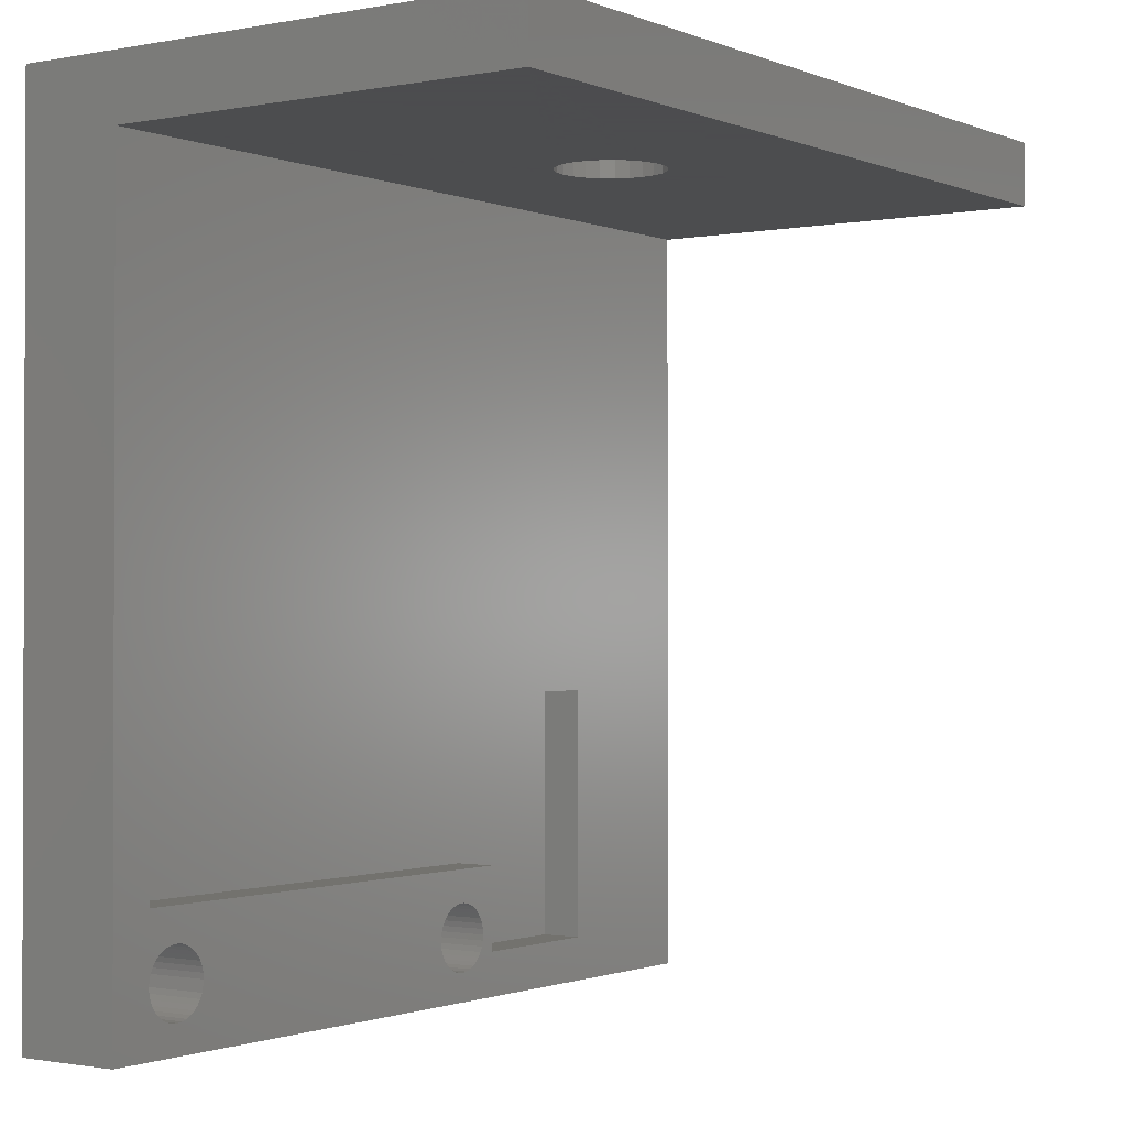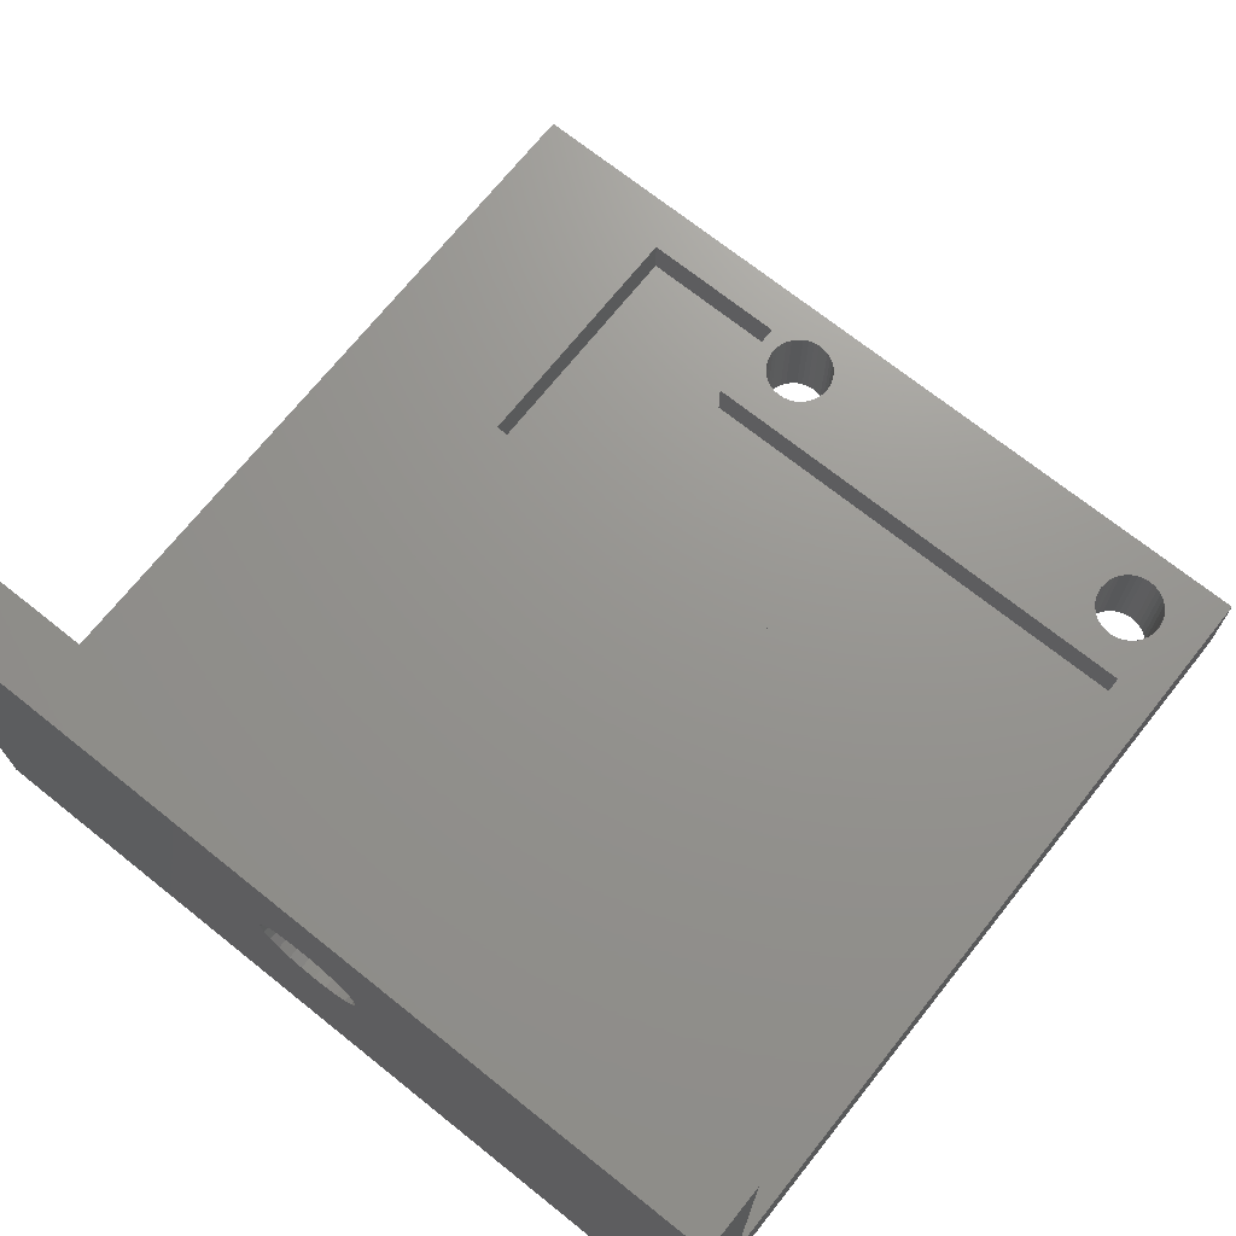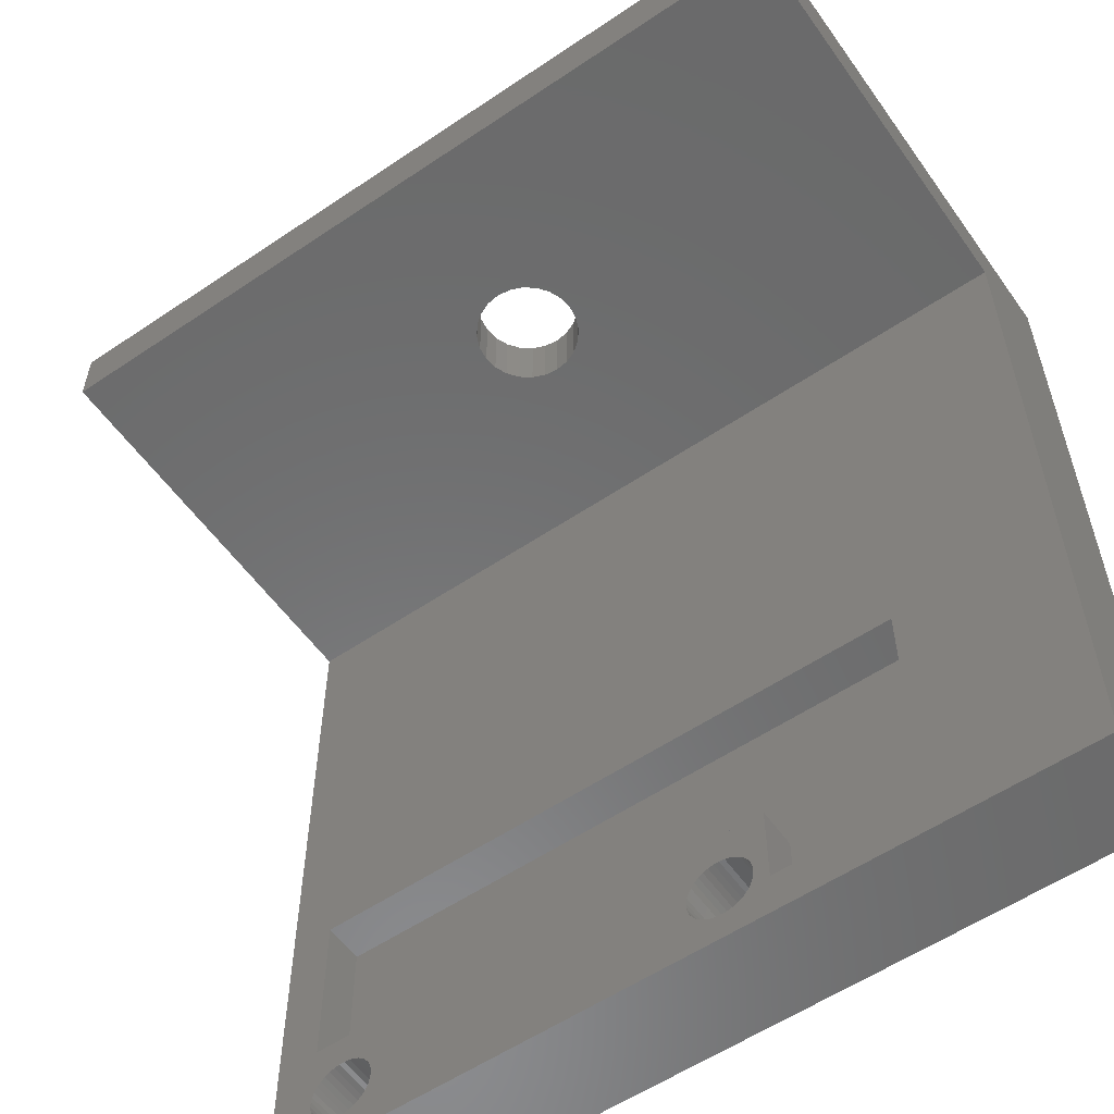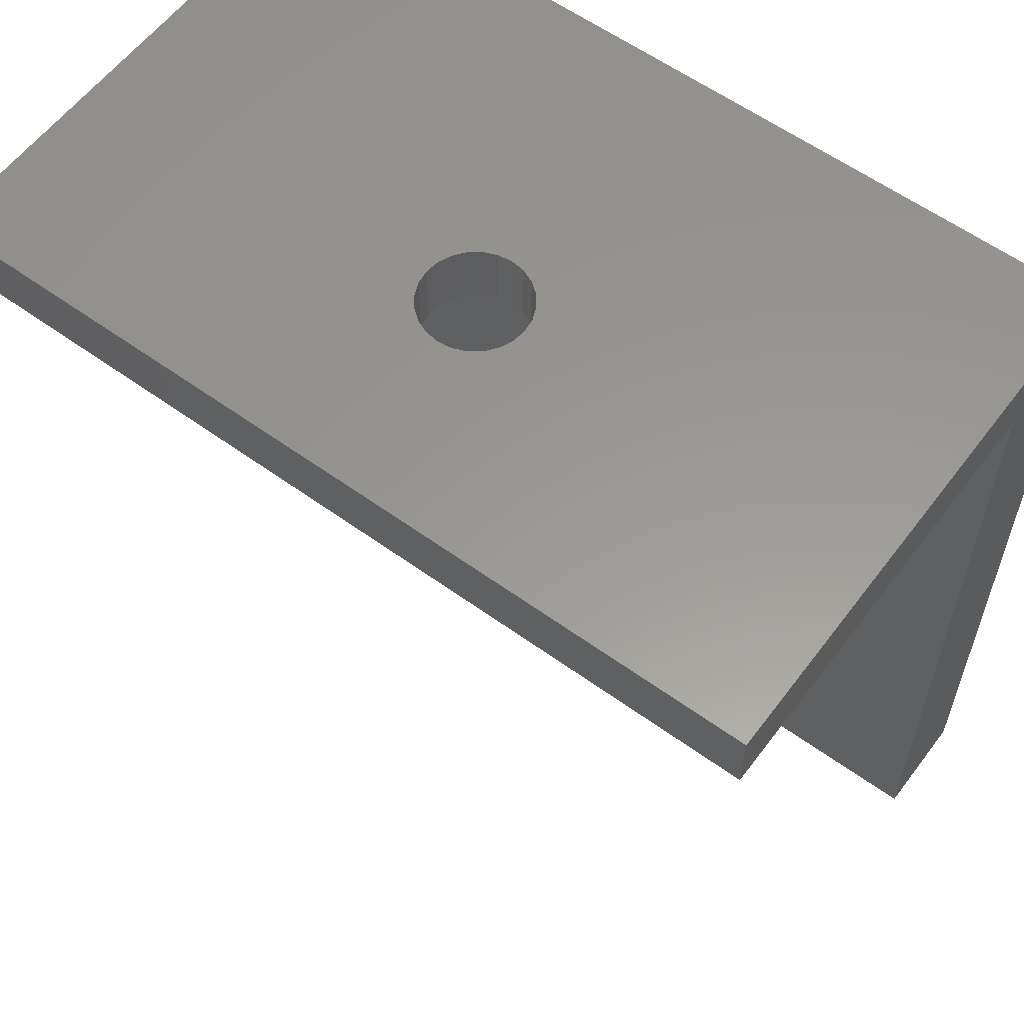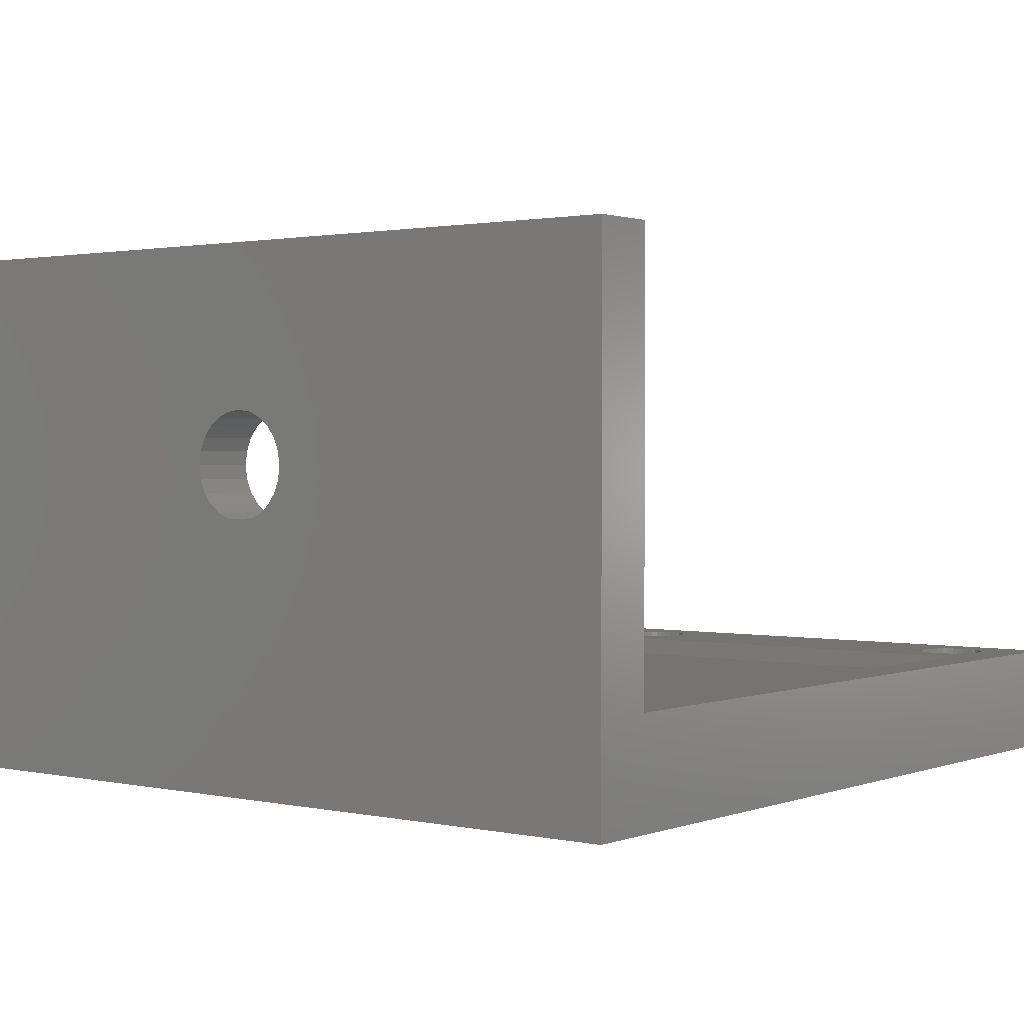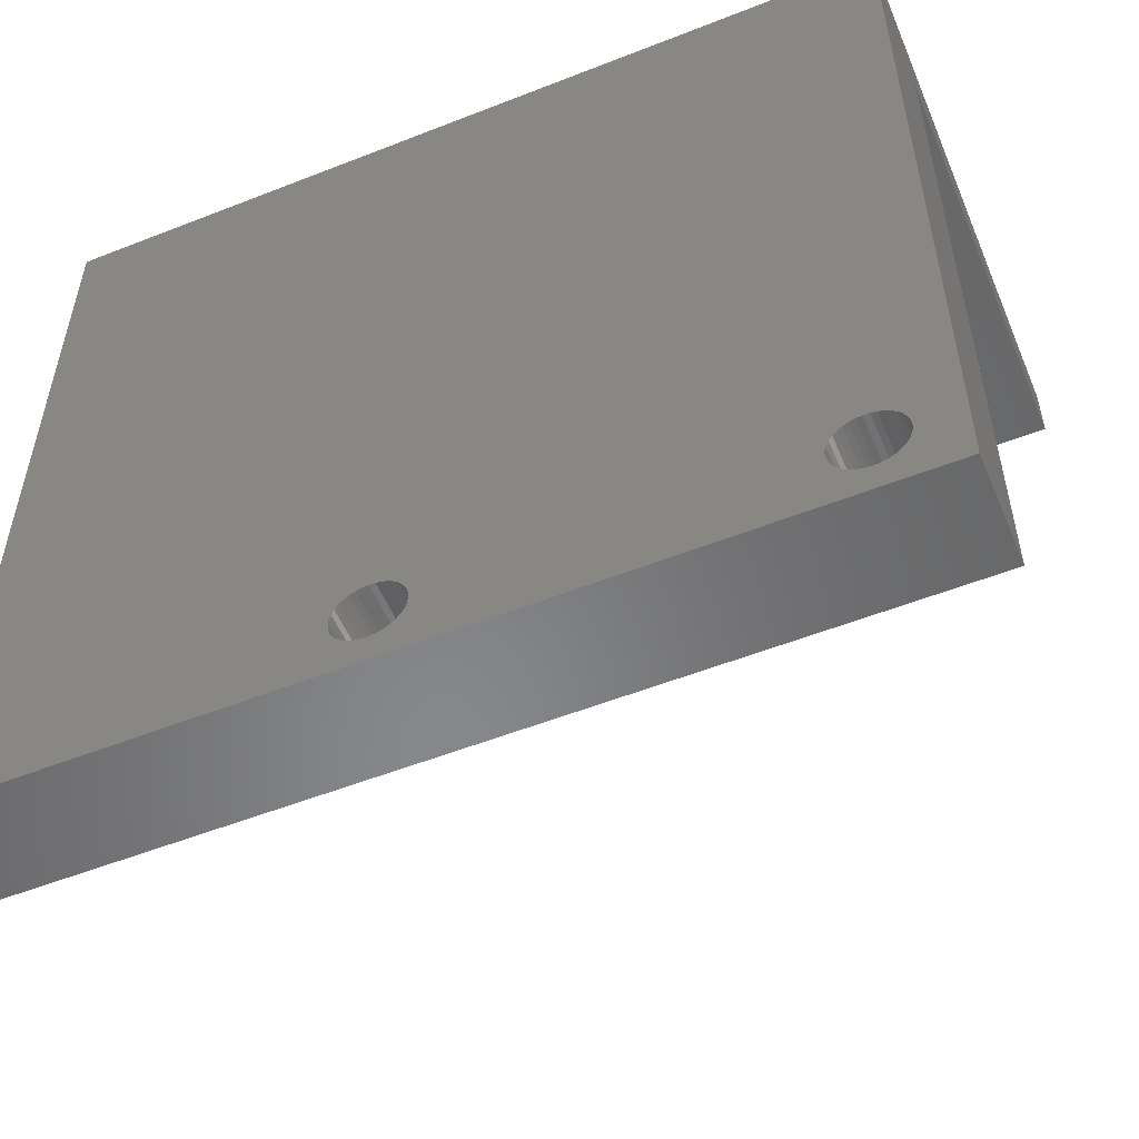
<metadata>
{"format":"stl","ext":"stl","renderer":"f3d","projection":"perspective","resolution":1024,"background":"white","views":[{"elev":-1.1,"azim":-55.0,"up":"+Y"},{"elev":70.8,"azim":-141.4,"up":"+Z"},{"elev":-57.0,"azim":35.1,"up":"+Y"},{"elev":59.0,"azim":36.7,"up":"+Y"},{"elev":1.5,"azim":-142.2,"up":"+Z"},{"elev":-54.1,"azim":-157.3,"up":"+Y"}]}
</metadata>
<code>
# stl→obj: 216 verts, 440 faces
v 0 40 3.525e-16
v 2.302 3.846 0
v 0 0 0
v 2.473 4.057 0
v 40 40 3.525e-16
v 2.17 3.609 0
v 2.079 3.353 0
v 2.034 3.086 0
v 2.676 4.236 0
v 2.907 4.379 0
v 3.159 4.48 0
v 3.425 4.537 0
v 3.696 4.548 0
v 3.965 4.514 0
v 4.224 4.435 0
v 4.467 4.312 0
v 4.685 4.151 0
v 4.873 3.955 0
v 5.025 3.73 0
v 5.136 3.483 0
v 5.205 3.22 0
v 5.228 2.95 0
v 21.17 3.612 0
v 21.08 3.356 0
v 21.03 3.088 0
v 21.3 3.849 0
v 21.47 4.06 0
v 21.68 4.239 0
v 21.91 4.381 0
v 22.16 4.483 0
v 22.42 4.54 0
v 22.7 4.551 0
v 22.96 4.517 0
v 23.22 4.437 0
v 23.47 4.315 0
v 23.68 4.154 0
v 23.87 3.958 0
v 24.02 3.733 0
v 24.14 3.486 0
v 24.2 3.223 0
v 24.23 2.953 0
v 3.696 1.351 0
v 40 0 0
v 3.425 1.363 0
v 3.159 1.42 0
v 2.907 1.521 0
v 2.676 1.664 0
v 2.473 1.843 0
v 2.302 2.054 0
v 2.17 2.291 0
v 2.079 2.547 0
v 2.034 2.814 0
v 3.965 1.386 0
v 4.224 1.465 0
v 4.467 1.587 0
v 4.685 1.749 0
v 4.873 1.945 0
v 5.025 2.17 0
v 5.136 2.417 0
v 22.7 1.354 0
v 22.16 1.423 0
v 21.91 1.524 0
v 21.68 1.666 0
v 21.47 1.846 0
v 21.3 2.057 0
v 21.17 2.294 0
v 21.08 2.55 0
v 21.03 2.817 0
v 22.96 1.389 0
v 23.22 1.468 0
v 23.47 1.59 0
v 23.68 1.752 0
v 23.87 1.948 0
v 24.02 2.172 0
v 24.14 2.42 0
v 24.2 2.682 0
v 0 0 5
v 2.034 2.814 5
v 0 37 5
v 2.079 2.547 5
v 2.17 2.291 5
v 2.302 2.054 5
v 2.473 1.843 5
v 2.676 1.664 5
v 2.907 1.521 5
v 3.159 1.42 5
v 3.425 1.363 5
v 3.696 1.351 5
v 40 0 5
v 3.965 1.386 5
v 4.224 1.465 5
v 4.467 1.587 5
v 4.685 1.749 5
v 4.873 1.945 5
v 5.025 2.17 5
v 5.136 2.417 5
v 22.7 1.354 5
v 5.228 2.95 5
v 22.16 1.423 5
v 21.91 1.524 5
v 21.68 1.666 5
v 21.47 1.846 5
v 21.3 2.057 5
v 21.17 2.294 5
v 21.08 2.55 5
v 21.03 2.817 5
v 22.96 1.389 5
v 23.22 1.468 5
v 23.47 1.59 5
v 23.68 1.752 5
v 23.87 1.948 5
v 24.02 2.172 5
v 24.95 2.101 5
v 24.14 2.42 5
v 24.2 2.682 5
v 24.23 2.953 5
v 31.95 2.101 5
v 2.079 14.1 5
v 40 37 5
v 2.034 3.086 5
v 2.079 3.353 5
v 2.079 6.101 5
v 31.95 14.1 5
v 2.17 3.609 5
v 2.302 3.846 5
v 2.473 4.057 5
v 2.676 4.236 5
v 2.907 4.379 5
v 3.159 4.48 5
v 3.425 4.537 5
v 24.95 6.101 5
v 3.696 4.548 5
v 3.965 4.514 5
v 4.224 4.435 5
v 4.467 4.312 5
v 4.685 4.151 5
v 4.873 3.955 5
v 5.025 3.73 5
v 5.136 3.483 5
v 5.205 3.22 5
v 21.91 4.381 5
v 21.68 4.239 5
v 21.47 4.06 5
v 21.3 3.849 5
v 21.17 3.612 5
v 21.08 3.356 5
v 21.03 3.088 5
v 22.16 4.483 5
v 22.42 4.54 5
v 22.7 4.551 5
v 22.96 4.517 5
v 23.22 4.437 5
v 23.47 4.315 5
v 23.68 4.154 5
v 23.87 3.958 5
v 24.02 3.733 5
v 24.14 3.486 5
v 24.2 3.223 5
v 0 40 25
v 0 37 25
v 40 37 25
v 40 40 25
v 18.75 40 12.83
v 19.35 40 12.59
v 20 40 12.5
v 18.23 40 13.23
v 17.83 40 13.75
v 17.59 40 14.35
v 17.5 40 15
v 17.59 40 15.65
v 17.83 40 16.25
v 18.23 40 16.77
v 18.75 40 17.17
v 19.35 40 17.41
v 20 40 17.5
v 21.25 40 12.83
v 20.65 40 12.59
v 21.77 40 13.23
v 22.17 40 13.75
v 22.41 40 14.35
v 22.5 40 15
v 22.41 40 15.65
v 22.17 40 16.25
v 21.77 40 16.77
v 21.25 40 17.17
v 20.65 40 17.41
v 31.95 2.101 3
v 24.95 6.101 3
v 24.95 2.101 3
v 31.95 14.1 3
v 2.079 14.1 3
v 2.079 6.101 3
v 17.59 37 14.35
v 17.83 37 13.75
v 17.5 37 15
v 17.59 37 15.65
v 17.83 37 16.25
v 18.23 37 16.77
v 18.75 37 17.17
v 19.35 37 17.41
v 20 37 17.5
v 20.65 37 17.41
v 21.25 37 17.17
v 21.77 37 16.77
v 22.17 37 16.25
v 22.41 37 15.65
v 22.5 37 15
v 22.41 37 14.35
v 22.17 37 13.75
v 21.77 37 13.23
v 21.25 37 12.83
v 20.65 37 12.59
v 20 37 12.5
v 19.35 37 12.59
v 18.75 37 12.83
v 18.23 37 13.23
f 1 2 3
f 2 1 4
f 4 1 5
f 3 2 6
f 3 6 7
f 3 7 8
f 4 5 9
f 9 5 10
f 10 5 11
f 11 5 12
f 12 5 13
f 13 5 14
f 14 5 15
f 15 5 16
f 16 5 17
f 17 5 18
f 18 5 19
f 19 5 20
f 20 5 21
f 21 5 22
f 22 5 23
f 22 23 24
f 22 24 25
f 23 5 26
f 26 5 27
f 27 5 28
f 28 5 29
f 29 5 30
f 30 5 31
f 31 5 32
f 32 5 33
f 33 5 34
f 34 5 35
f 35 5 36
f 36 5 37
f 37 5 38
f 38 5 39
f 39 5 40
f 40 5 41
f 3 42 43
f 42 3 44
f 44 3 45
f 45 3 46
f 46 3 47
f 47 3 48
f 48 3 49
f 49 3 50
f 50 3 51
f 51 3 52
f 52 3 8
f 43 42 53
f 43 53 54
f 43 54 55
f 43 55 56
f 43 56 57
f 43 57 58
f 43 58 59
f 43 59 60
f 60 59 22
f 60 22 61
f 61 22 62
f 62 22 63
f 63 22 64
f 64 22 65
f 65 22 66
f 66 22 67
f 67 22 68
f 68 22 25
f 43 60 69
f 43 69 70
f 43 70 71
f 43 71 72
f 43 72 73
f 43 73 74
f 43 74 75
f 43 75 76
f 43 76 41
f 43 41 5
f 77 78 79
f 78 77 80
f 80 77 81
f 81 77 82
f 82 77 83
f 83 77 84
f 84 77 85
f 85 77 86
f 86 77 87
f 87 77 88
f 88 77 89
f 88 89 90
f 90 89 91
f 91 89 92
f 92 89 93
f 93 89 94
f 94 89 95
f 95 89 96
f 96 89 97
f 96 97 98
f 98 97 99
f 98 99 100
f 98 100 101
f 98 101 102
f 98 102 103
f 98 103 104
f 98 104 105
f 98 105 106
f 97 89 107
f 107 89 108
f 108 89 109
f 109 89 110
f 110 89 111
f 111 89 112
f 112 89 113
f 112 113 114
f 114 113 115
f 115 113 116
f 113 89 117
f 79 118 119
f 118 79 120
f 120 79 78
f 118 120 121
f 118 121 122
f 119 118 123
f 119 123 117
f 119 117 89
f 124 122 121
f 122 124 125
f 122 125 126
f 122 126 127
f 122 127 128
f 122 128 129
f 122 129 130
f 122 130 131
f 131 130 132
f 131 132 133
f 131 133 134
f 131 134 135
f 131 135 136
f 131 136 137
f 131 137 138
f 131 138 139
f 131 139 140
f 131 140 98
f 131 98 141
f 141 98 142
f 142 98 143
f 143 98 144
f 144 98 145
f 145 98 146
f 146 98 147
f 147 98 106
f 131 141 148
f 131 148 149
f 131 149 150
f 131 150 151
f 131 151 152
f 131 152 153
f 131 153 154
f 131 154 155
f 131 155 156
f 131 156 157
f 131 157 158
f 131 158 116
f 131 116 113
f 159 79 160
f 79 3 77
f 3 79 1
f 1 79 159
f 89 3 43
f 3 89 77
f 98 59 96
f 59 98 22
f 96 58 95
f 58 96 59
f 95 57 94
f 57 95 58
f 94 56 93
f 56 94 57
f 92 56 55
f 56 92 93
f 91 55 54
f 55 91 92
f 90 54 53
f 54 90 91
f 88 53 42
f 53 88 90
f 87 42 44
f 42 87 88
f 86 44 45
f 44 86 87
f 85 45 46
f 45 85 86
f 84 46 47
f 46 84 85
f 83 47 48
f 47 83 84
f 49 83 48
f 83 49 82
f 50 82 49
f 82 50 81
f 51 81 50
f 81 51 80
f 52 80 51
f 80 52 78
f 8 78 52
f 78 8 120
f 7 120 8
f 120 7 121
f 6 121 7
f 121 6 124
f 2 124 6
f 124 2 125
f 4 125 2
f 125 4 126
f 127 4 9
f 4 127 126
f 128 9 10
f 9 128 127
f 129 10 11
f 10 129 128
f 130 11 12
f 11 130 129
f 132 12 13
f 12 132 130
f 133 13 14
f 13 133 132
f 134 14 15
f 14 134 133
f 135 15 16
f 15 135 134
f 136 16 17
f 16 136 135
f 136 18 137
f 18 136 17
f 137 19 138
f 19 137 18
f 138 20 139
f 20 138 19
f 139 21 140
f 21 139 20
f 140 22 98
f 22 140 21
f 97 69 60
f 69 97 107
f 99 60 61
f 60 99 97
f 100 61 62
f 61 100 99
f 101 62 63
f 62 101 100
f 102 63 64
f 63 102 101
f 65 102 64
f 102 65 103
f 66 103 65
f 103 66 104
f 67 104 66
f 104 67 105
f 68 105 67
f 105 68 106
f 25 106 68
f 106 25 147
f 24 147 25
f 147 24 146
f 23 146 24
f 146 23 145
f 26 145 23
f 145 26 144
f 27 144 26
f 144 27 143
f 142 27 28
f 27 142 143
f 141 28 29
f 28 141 142
f 148 29 30
f 29 148 141
f 149 30 31
f 30 149 148
f 150 31 32
f 31 150 149
f 151 32 33
f 32 151 150
f 152 33 34
f 33 152 151
f 153 34 35
f 34 153 152
f 154 35 36
f 35 154 153
f 154 37 155
f 37 154 36
f 155 38 156
f 38 155 37
f 156 39 157
f 39 156 38
f 157 40 158
f 40 157 39
f 158 41 116
f 41 158 40
f 116 76 115
f 76 116 41
f 115 75 114
f 75 115 76
f 114 74 112
f 74 114 75
f 112 73 111
f 73 112 74
f 111 72 110
f 72 111 73
f 109 72 71
f 72 109 110
f 108 71 70
f 71 108 109
f 107 70 69
f 70 107 108
f 5 89 43
f 89 5 119
f 119 5 161
f 161 5 162
f 161 159 160
f 159 161 162
f 1 163 5
f 163 1 159
f 5 163 164
f 5 164 165
f 163 159 166
f 166 159 167
f 167 159 168
f 168 159 169
f 169 159 170
f 170 159 171
f 171 159 172
f 172 159 173
f 173 159 174
f 174 159 175
f 5 176 162
f 176 5 177
f 177 5 165
f 162 176 178
f 162 178 179
f 162 179 180
f 162 180 181
f 162 181 182
f 162 182 183
f 162 183 184
f 162 184 185
f 162 185 186
f 162 186 175
f 162 175 159
f 187 188 189
f 188 187 190
f 188 191 192
f 191 188 190
f 122 188 192
f 188 122 131
f 189 131 113
f 131 189 188
f 113 187 189
f 187 113 117
f 123 187 117
f 187 123 190
f 123 191 190
f 191 123 118
f 192 118 122
f 118 192 191
f 167 193 194
f 193 167 168
f 168 195 193
f 195 168 169
f 169 196 195
f 196 169 170
f 170 197 196
f 197 170 171
f 171 198 197
f 198 171 172
f 173 198 172
f 198 173 199
f 174 199 173
f 199 174 200
f 175 200 174
f 200 175 201
f 186 201 175
f 201 186 202
f 185 202 186
f 202 185 203
f 184 203 185
f 203 184 204
f 184 205 204
f 205 184 183
f 183 206 205
f 206 183 182
f 182 207 206
f 207 182 181
f 181 208 207
f 208 181 180
f 180 209 208
f 209 180 179
f 179 210 209
f 210 179 178
f 210 176 211
f 176 210 178
f 211 177 212
f 177 211 176
f 212 165 213
f 165 212 177
f 213 164 214
f 164 213 165
f 214 163 215
f 163 214 164
f 215 166 216
f 166 215 163
f 166 194 216
f 194 166 167
f 119 212 79
f 212 119 211
f 211 119 161
f 79 212 213
f 211 161 210
f 210 161 209
f 209 161 208
f 208 161 207
f 207 161 206
f 206 161 205
f 205 161 204
f 204 161 203
f 203 161 202
f 202 161 201
f 79 215 160
f 215 79 214
f 214 79 213
f 160 215 216
f 160 216 194
f 160 194 193
f 160 193 195
f 160 195 196
f 160 196 197
f 160 197 198
f 160 198 199
f 160 199 200
f 160 200 201
f 160 201 161

</code>
